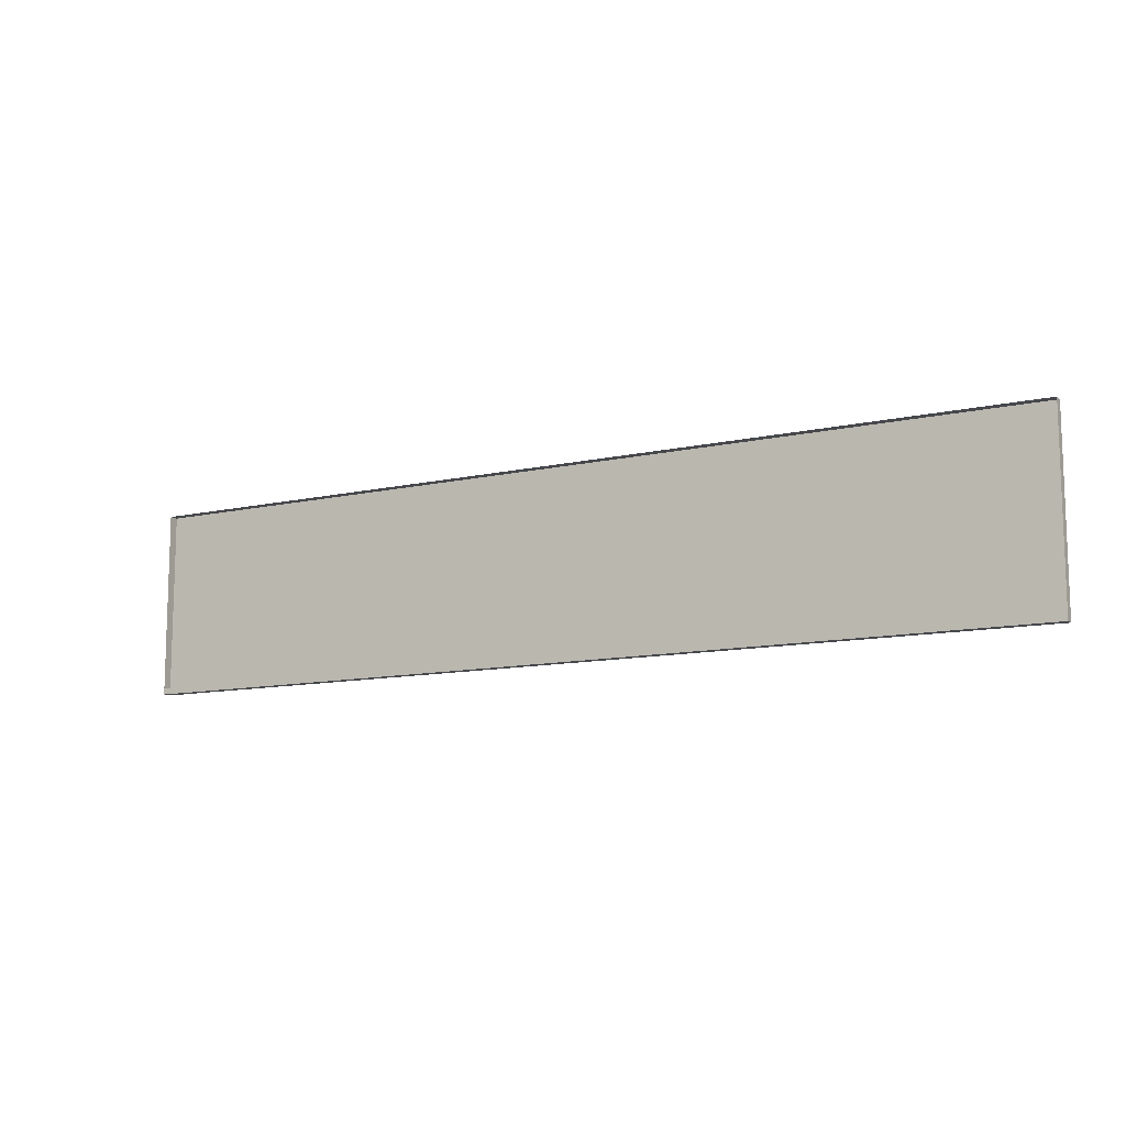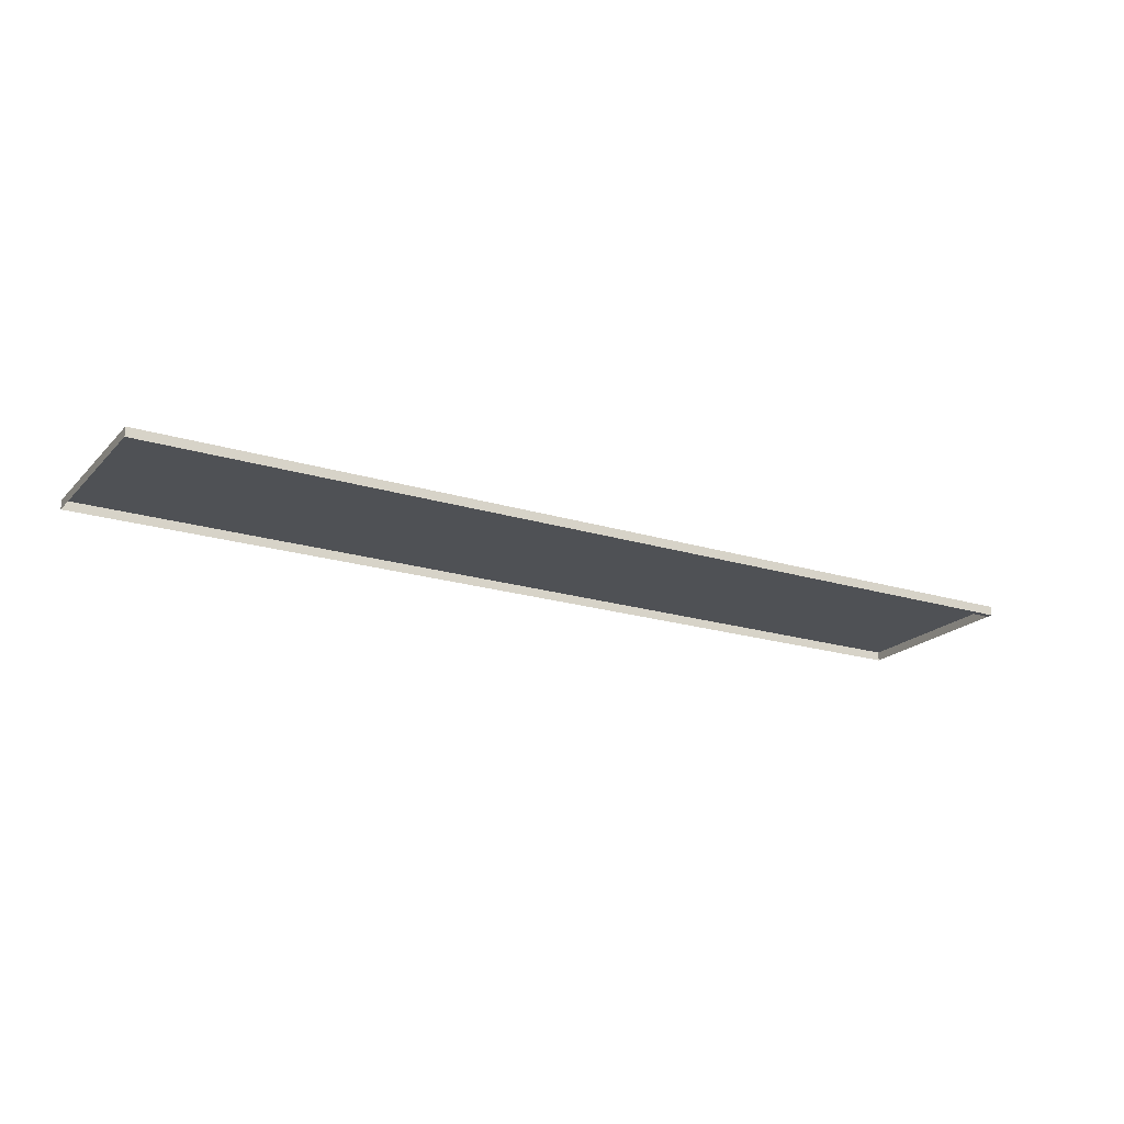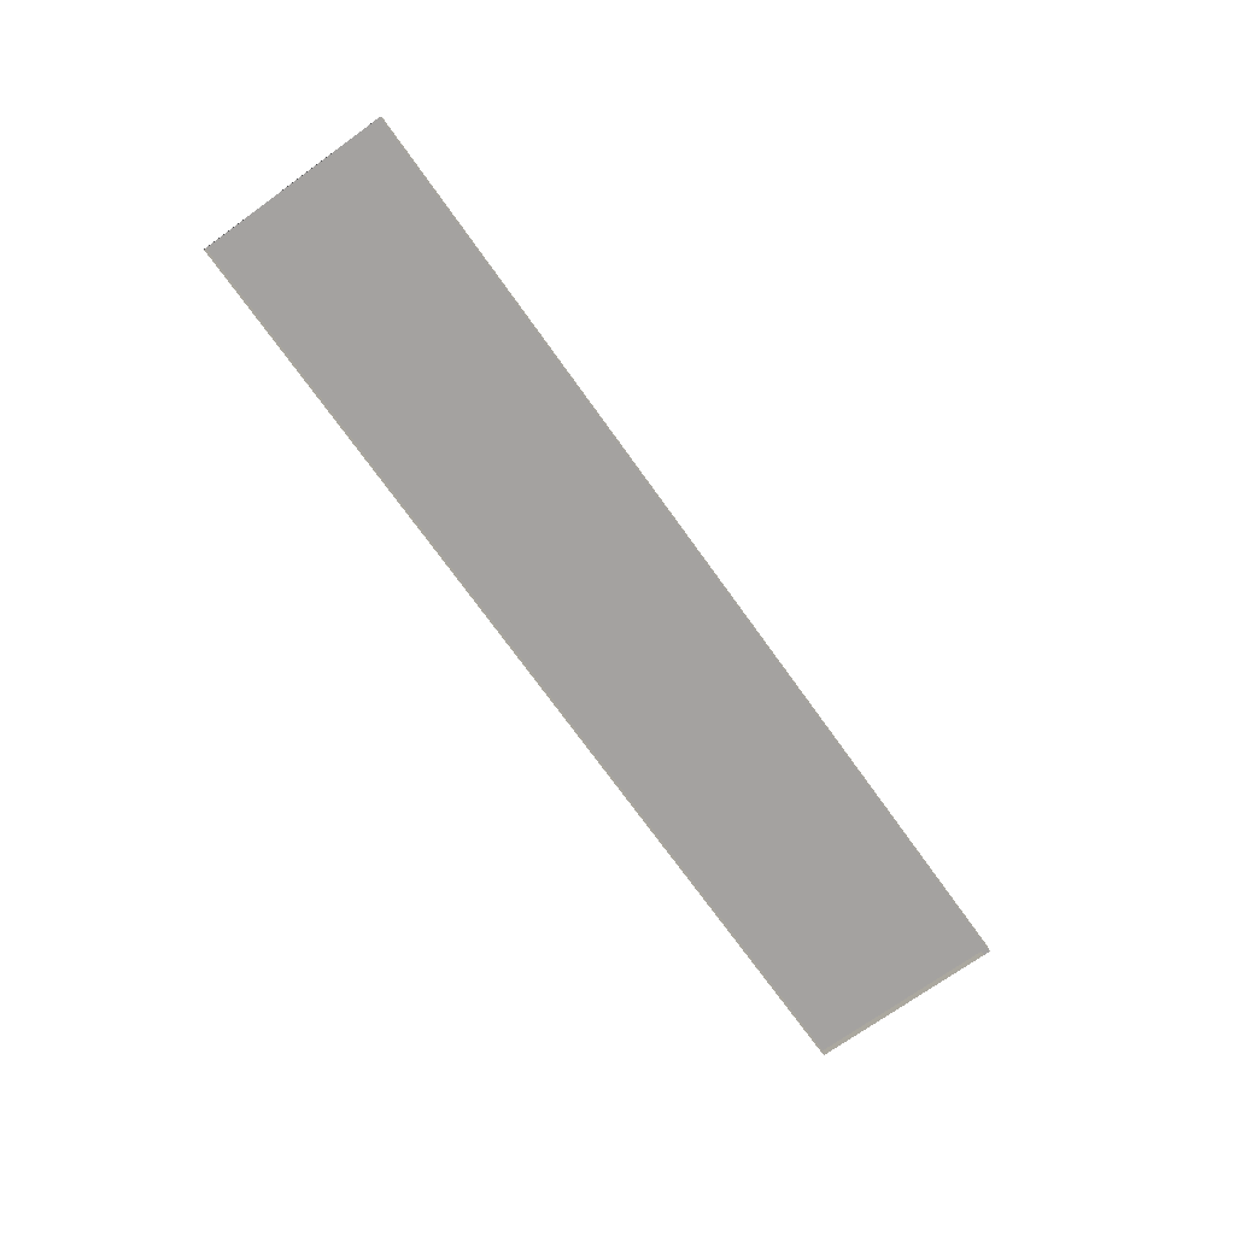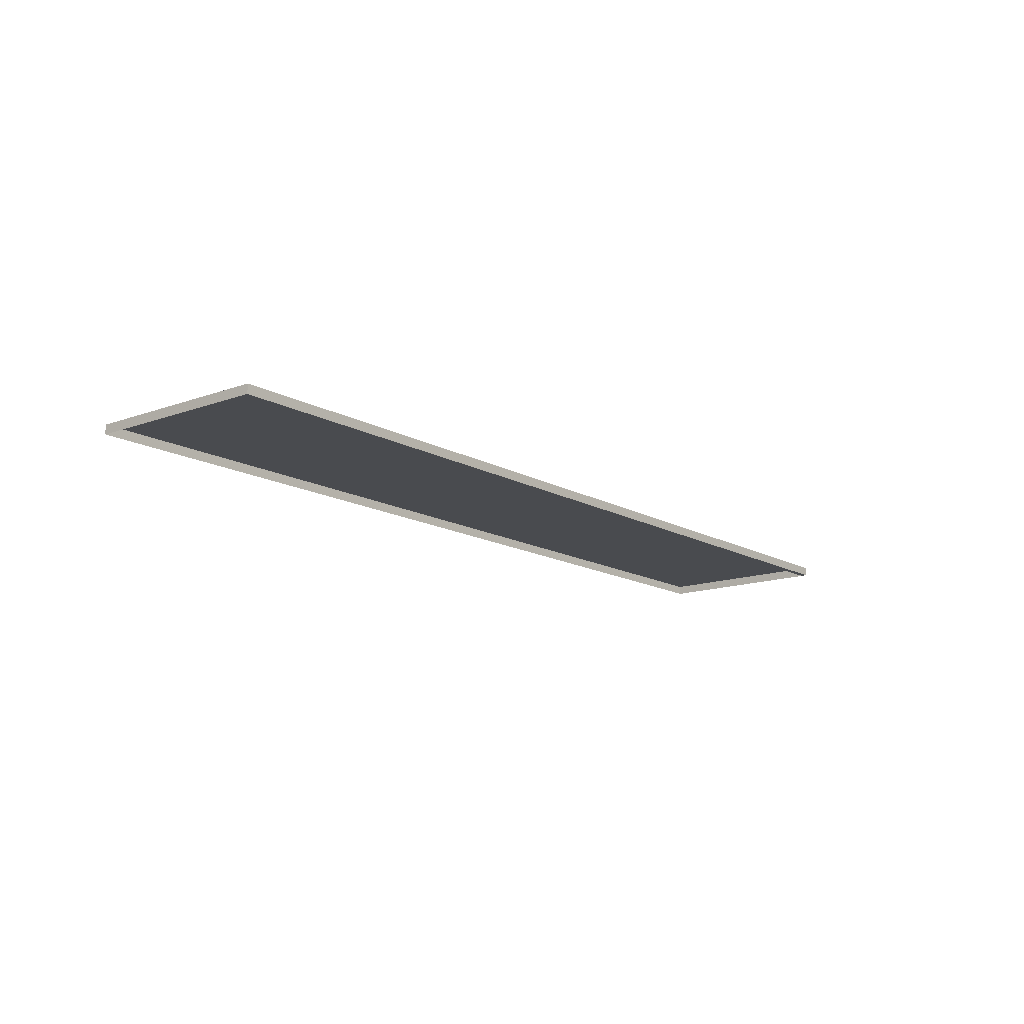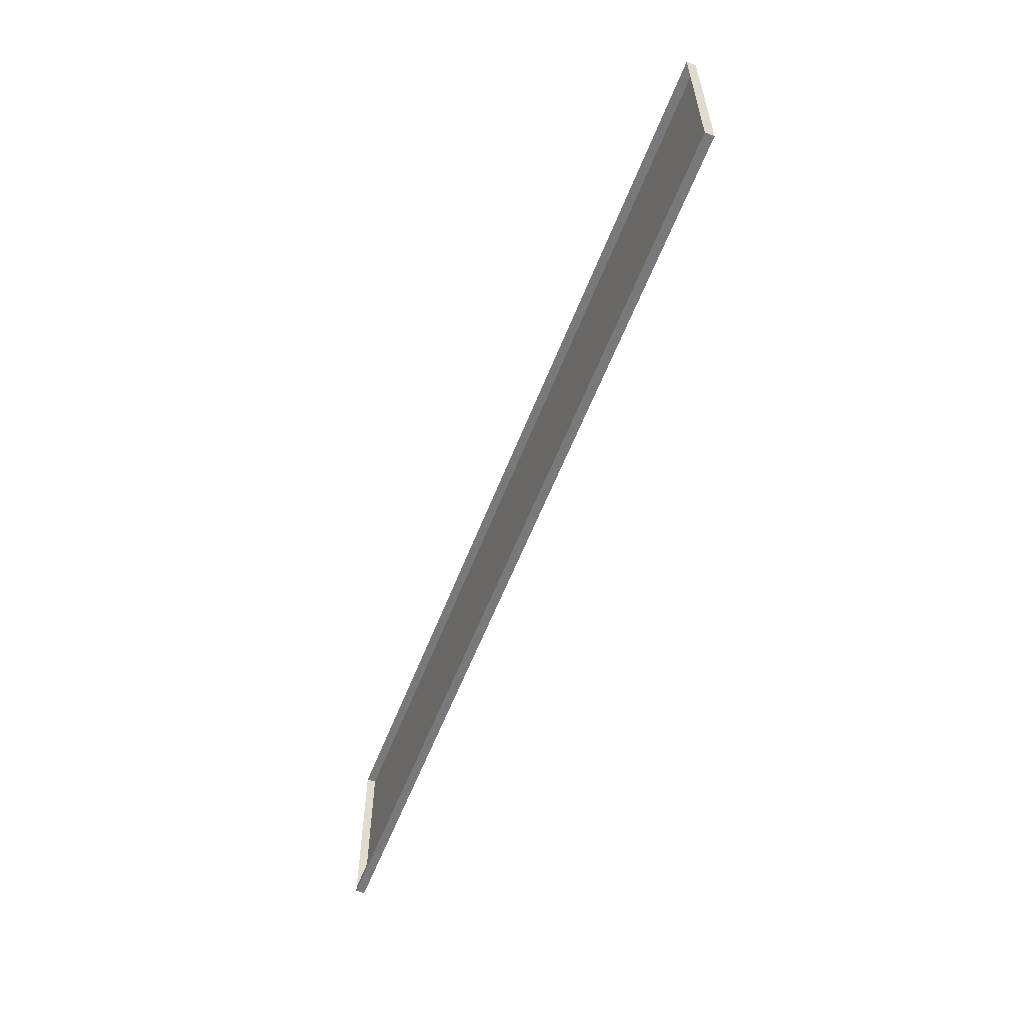
<metadata>
{"format":"obj","ext":"obj","renderer":"f3d","projection":"perspective","resolution":1024,"background":"white","views":[{"elev":-11.2,"azim":-150.8,"up":"+Y"},{"elev":-20.0,"azim":-29.8,"up":"+Z"},{"elev":-72.7,"azim":-54.4,"up":"+Z"},{"elev":-14.1,"azim":-51.1,"up":"+Z"},{"elev":-57.9,"azim":-111.0,"up":"+Y"}]}
</metadata>
<code>
o MeshCountertopI_10X2_0_GeomSubset_0
v -1.524 0.3067 0.4179
v -1.524 -0.3029 0.4179
v -1.524 0.3067 0.3879
v -1.524 -0.3029 0.3879
v 1.524 0.3067 0.4179
v 1.524 -0.3029 0.4179
v 1.524 -0.3029 0.3879
v 1.524 0.3067 0.3879
v -1.524 -0.2829 0.3879
v 1.524 -0.2829 0.3879
v -1.524 0.3067 -0.5181
v 1.524 0.3067 -0.5181
v -1.524 -0.2829 0.4179
v 1.524 -0.2829 0.4179
v -1.524 -0.2829 -0.4381
v 1.524 -0.2829 -0.4381
v -1.524 -0.2629 -0.4381
v 1.524 -0.2629 -0.4381
v -1.524 -0.2629 -0.5181
v 1.524 -0.2629 -0.5181
f 1 13 14 5
f 2 4 7 6
f 3 1 5 8
f 14 10 8 5
f 9 13 1 3
f 7 4 9 10
f 2 13 9 4
f 14 13 2 6
f 6 7 10 14

</code>
